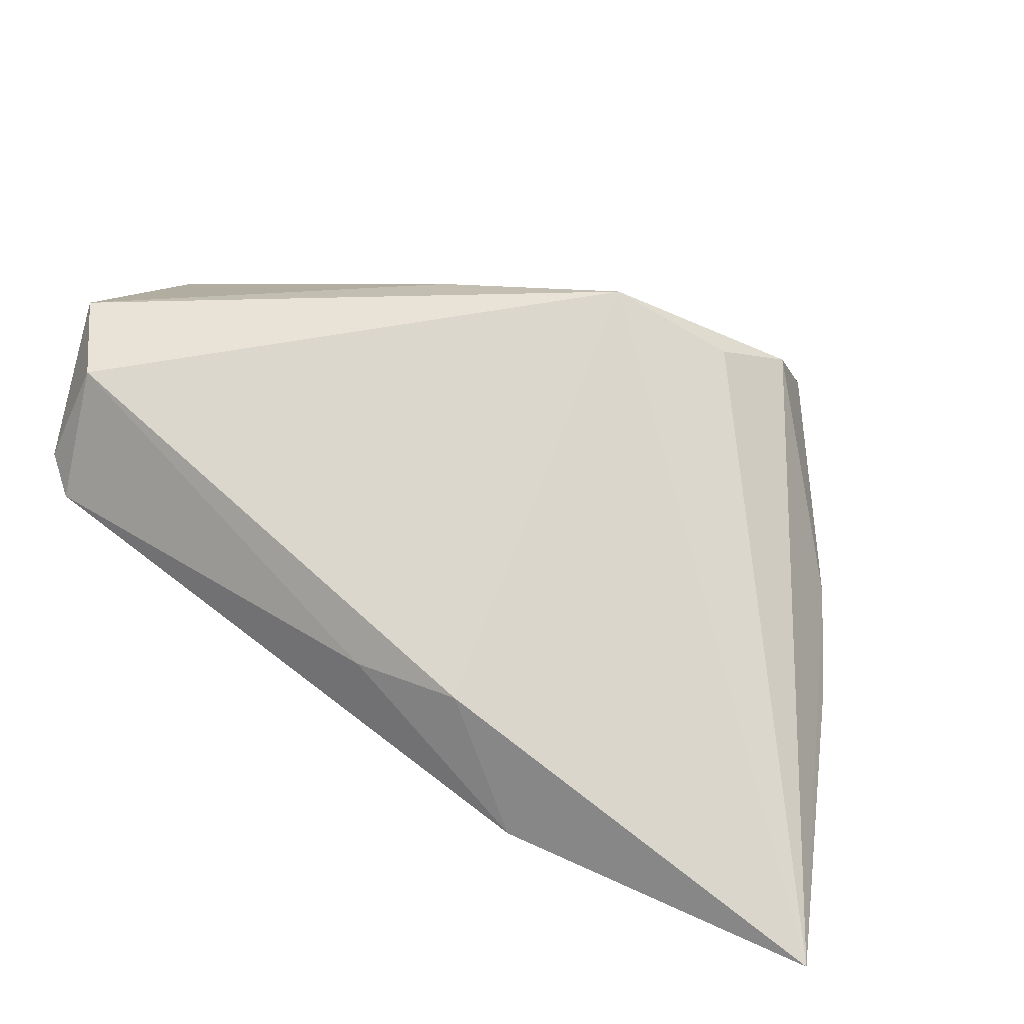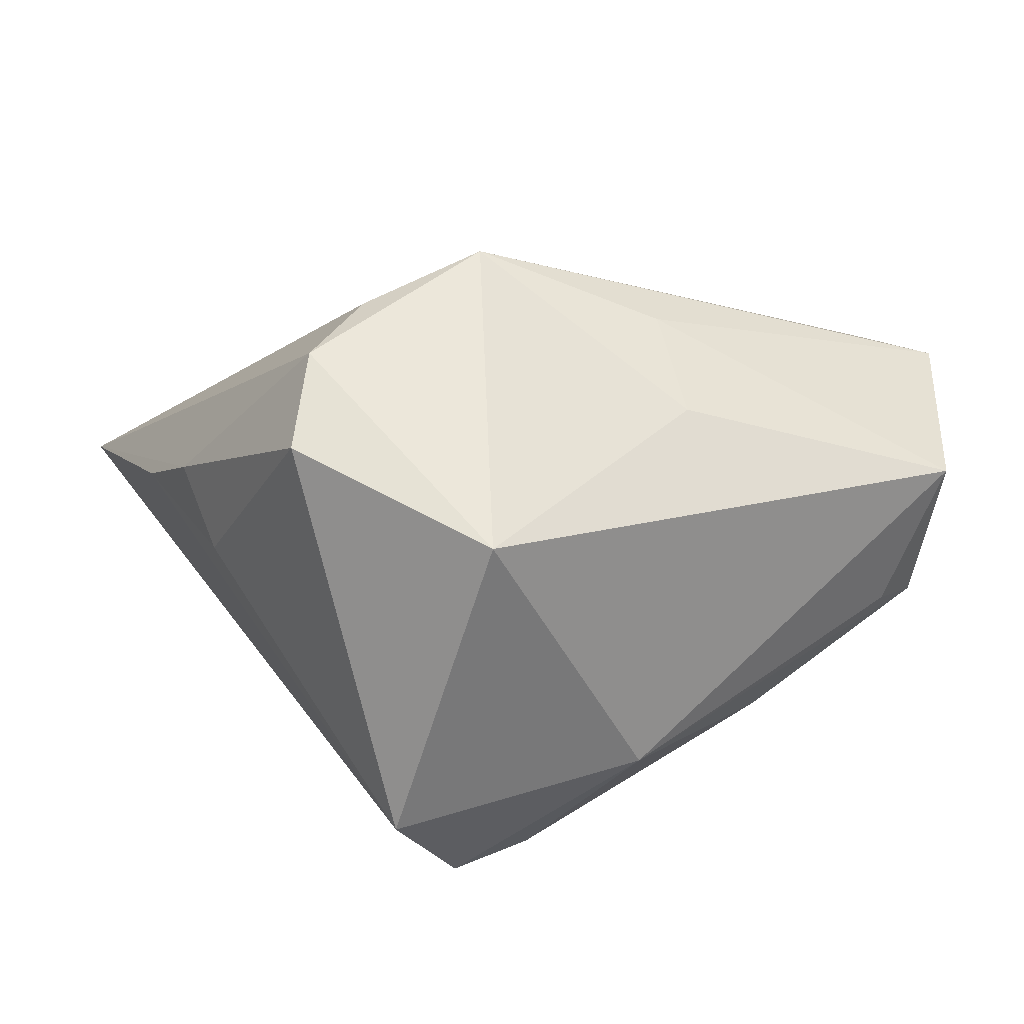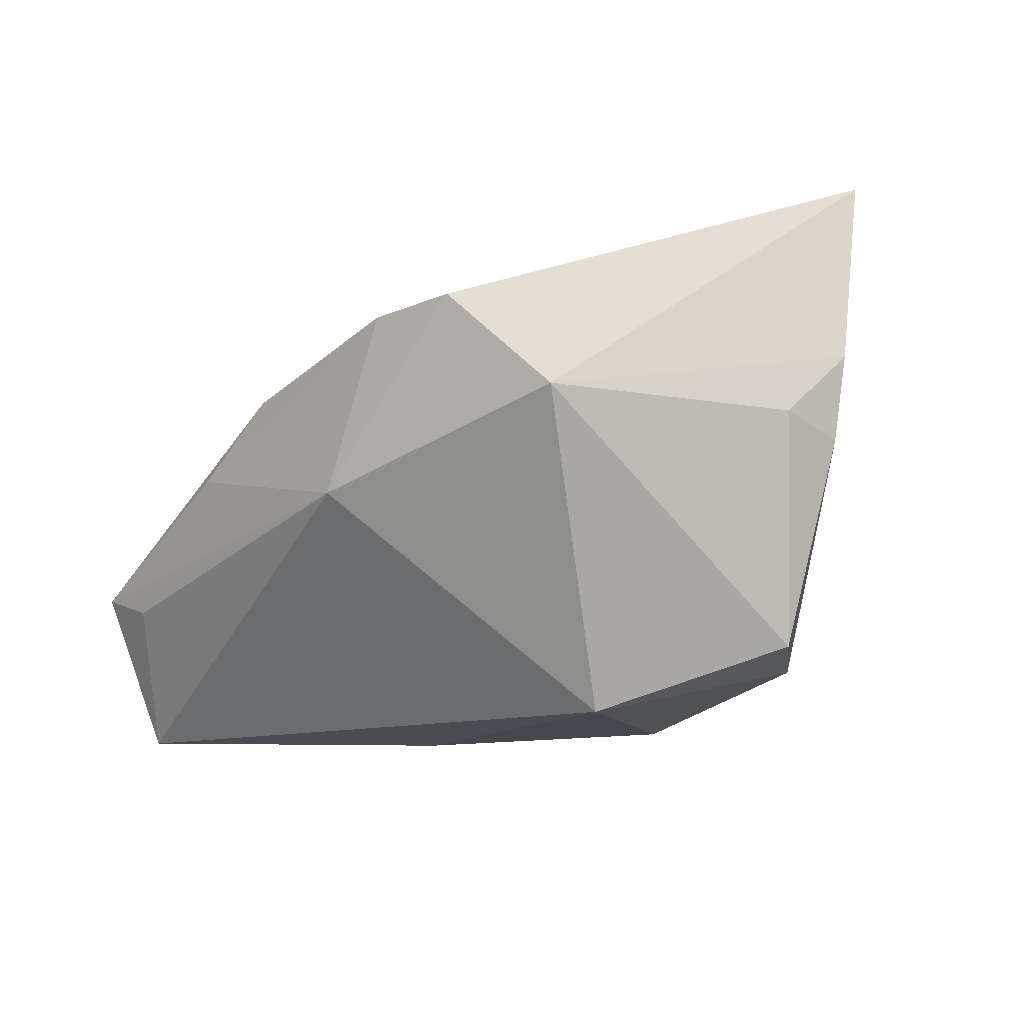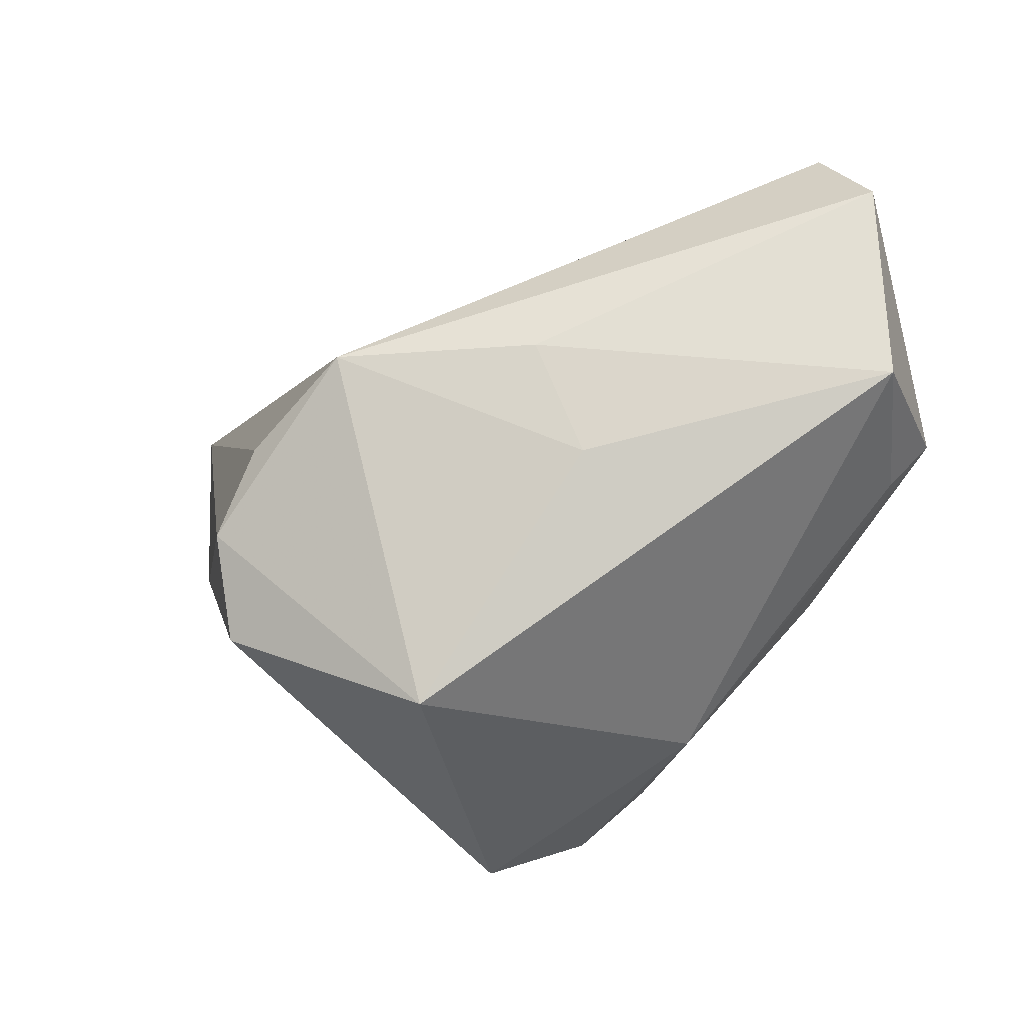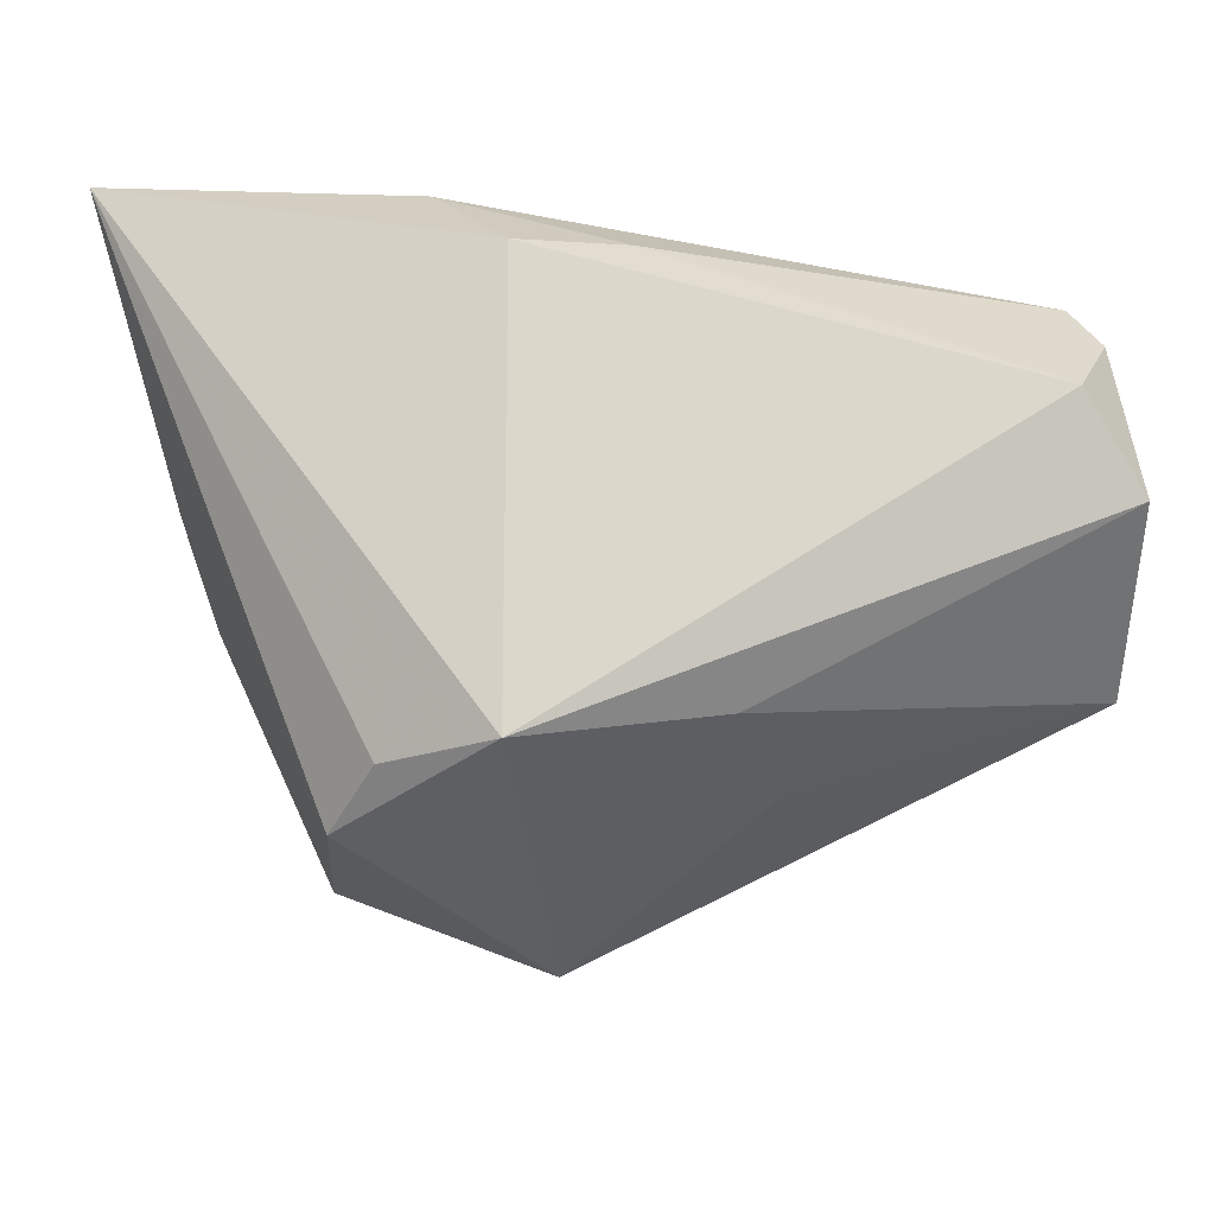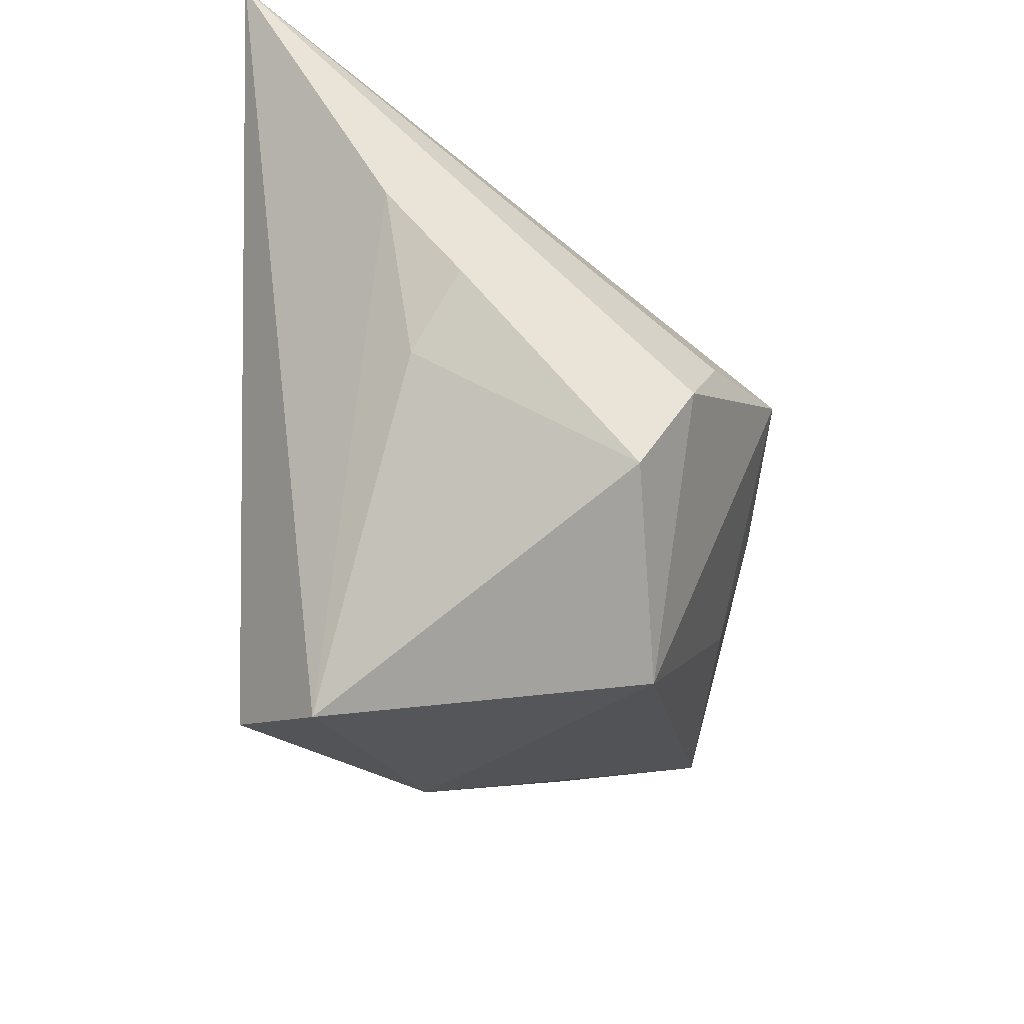
<metadata>
{"format":"obj","ext":"obj","renderer":"f3d","projection":"perspective","resolution":1024,"background":"white","views":[{"elev":22.1,"azim":-157.4,"up":"+Z"},{"elev":-57.7,"azim":-18.9,"up":"+Y"},{"elev":-77.5,"azim":-173.7,"up":"+Y"},{"elev":-33.6,"azim":10.0,"up":"+Y"},{"elev":25.2,"azim":-8.7,"up":"+Y"},{"elev":-45.4,"azim":-89.3,"up":"+Y"}]}
</metadata>
<code>
v -0.03632 -0.01204 -0.01039
v -0.03239 -0.02656 0.01526
v -0.05366 0.03744 -0.03184
v 0.03111 0.00459 -0.01055
v 0.04544 0.0316 0.008319
v 0.05176 -0.00285 0.006772
v 0.0279 -0.01032 -0.01803
v 0.002735 -0.03434 -0.03184
v 0.04839 0.02907 0.01266
v -0.04261 -0.004999 -0.004664
v 0.0469 -0.008172 0.007352
v -0.01618 0.0001045 0.03327
v 0.04811 -0.004956 0.02577
v 0.04214 0.02964 0.02442
v 0.002733 0.03656 -0.004662
v 0.01205 -0.01273 0.02743
v 0.0073 6.335e-05 0.03163
v 0.01912 -0.03183 -0.01032
v 0.03549 -0.01407 -0.009723
v -0.008741 -0.03833 0.01702
v -0.046 0.005266 -0.01342
v -0.02805 -0.006187 0.02512
v -0.007676 -0.04199 -0.02188
v -0.033 -0.01579 0.02181
v 0.0112 -0.02864 -0.02934
v 0.04807 0.01916 0.02973
v -0.01027 0.03744 -0.006273
v -0.01696 0.03744 -0.0228
f 18 13 20
f 16 12 20
f 20 13 16
f 8 18 23
f 23 18 20
f 3 8 23
f 2 23 20
f 1 23 2
f 14 12 26
f 12 16 17
f 17 16 13
f 26 12 17
f 17 13 26
f 20 12 24
f 24 2 20
f 3 23 21
f 21 23 1
f 27 28 3
f 3 12 27
f 12 14 27
f 28 7 25
f 25 8 3
f 3 28 25
f 25 18 8
f 4 28 5
f 5 7 4
f 4 7 28
f 26 13 6
f 6 7 5
f 22 12 3
f 3 24 22
f 22 24 12
f 2 24 10
f 1 2 10
f 10 21 1
f 10 24 3
f 3 21 10
f 5 28 15
f 28 27 15
f 15 14 5
f 15 27 14
f 13 18 11
f 11 6 13
f 18 6 11
f 18 25 19
f 19 6 18
f 19 25 7
f 7 6 19
f 26 6 9
f 9 6 5
f 9 14 26
f 5 14 9

</code>
